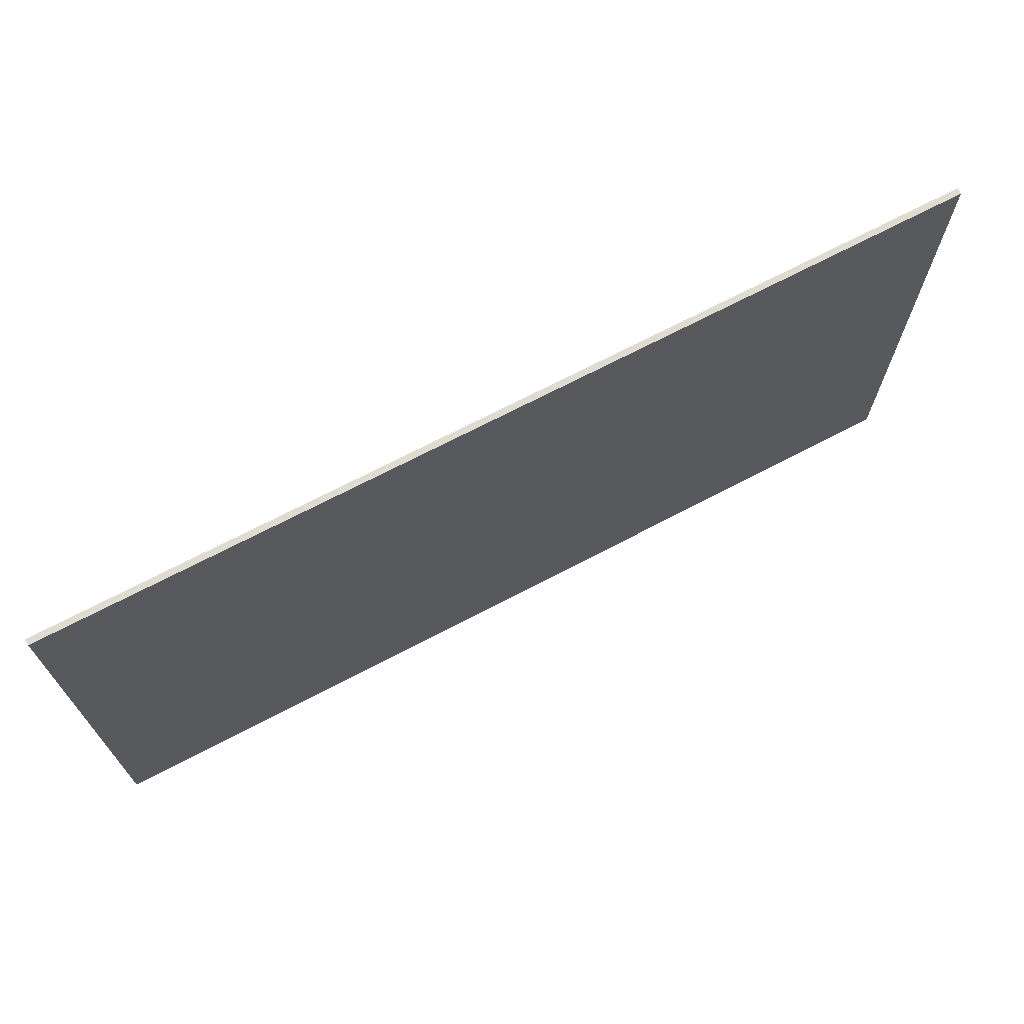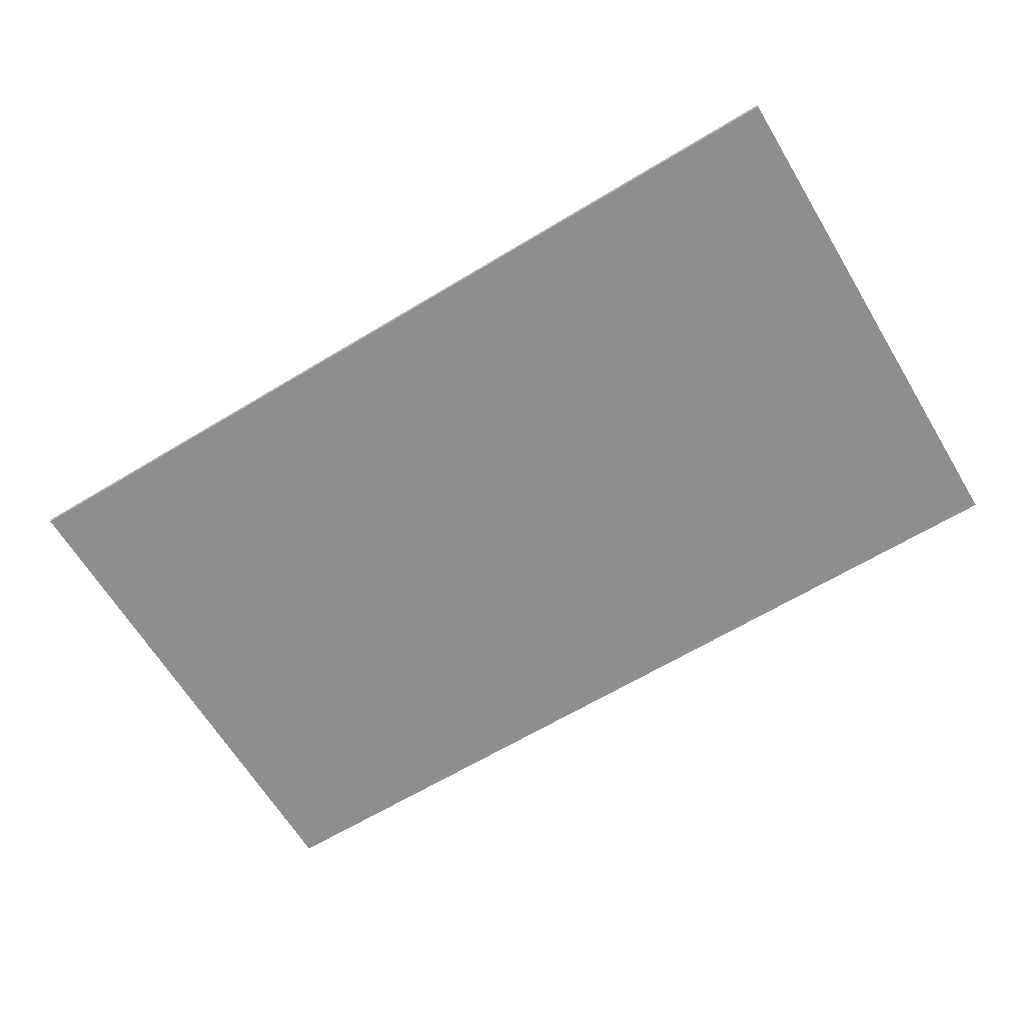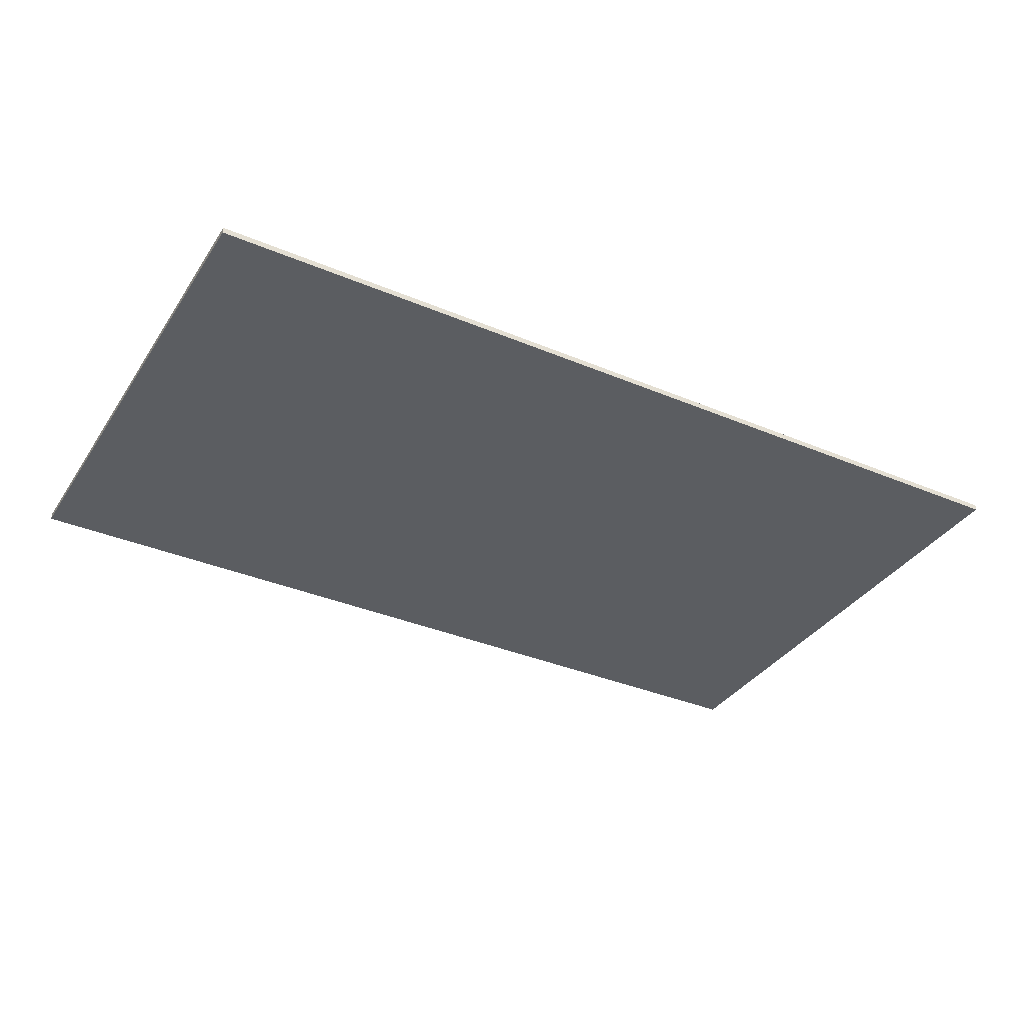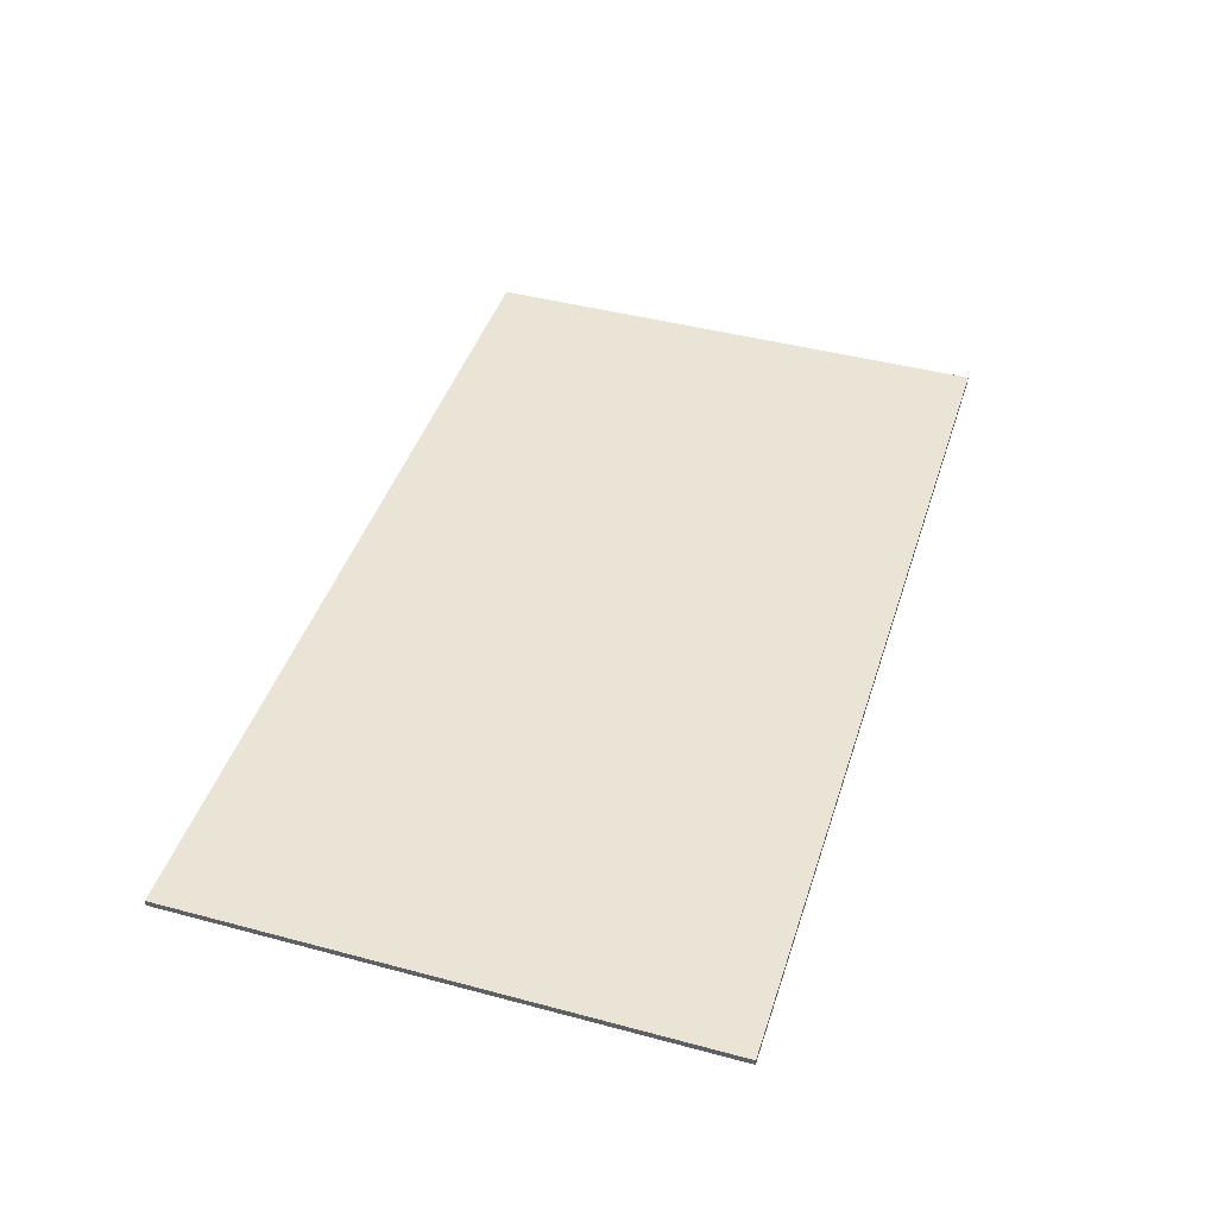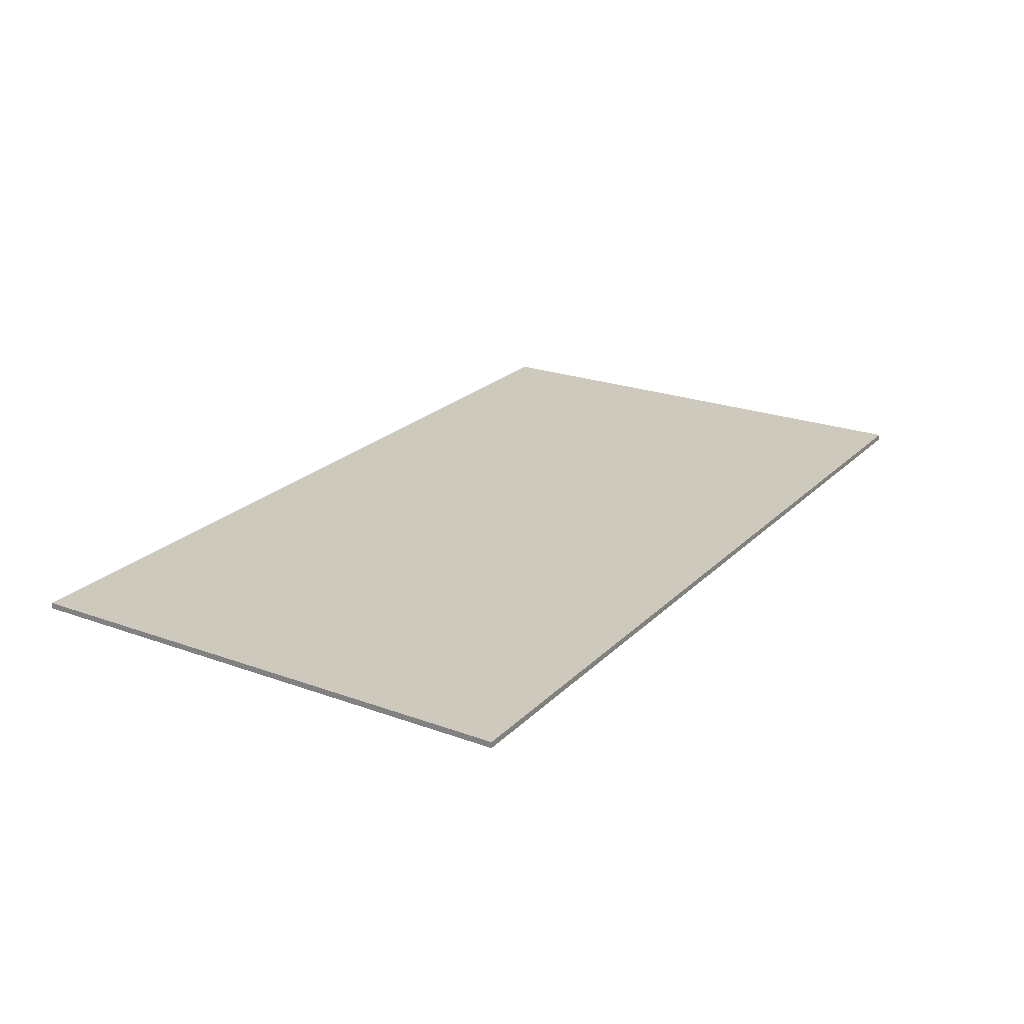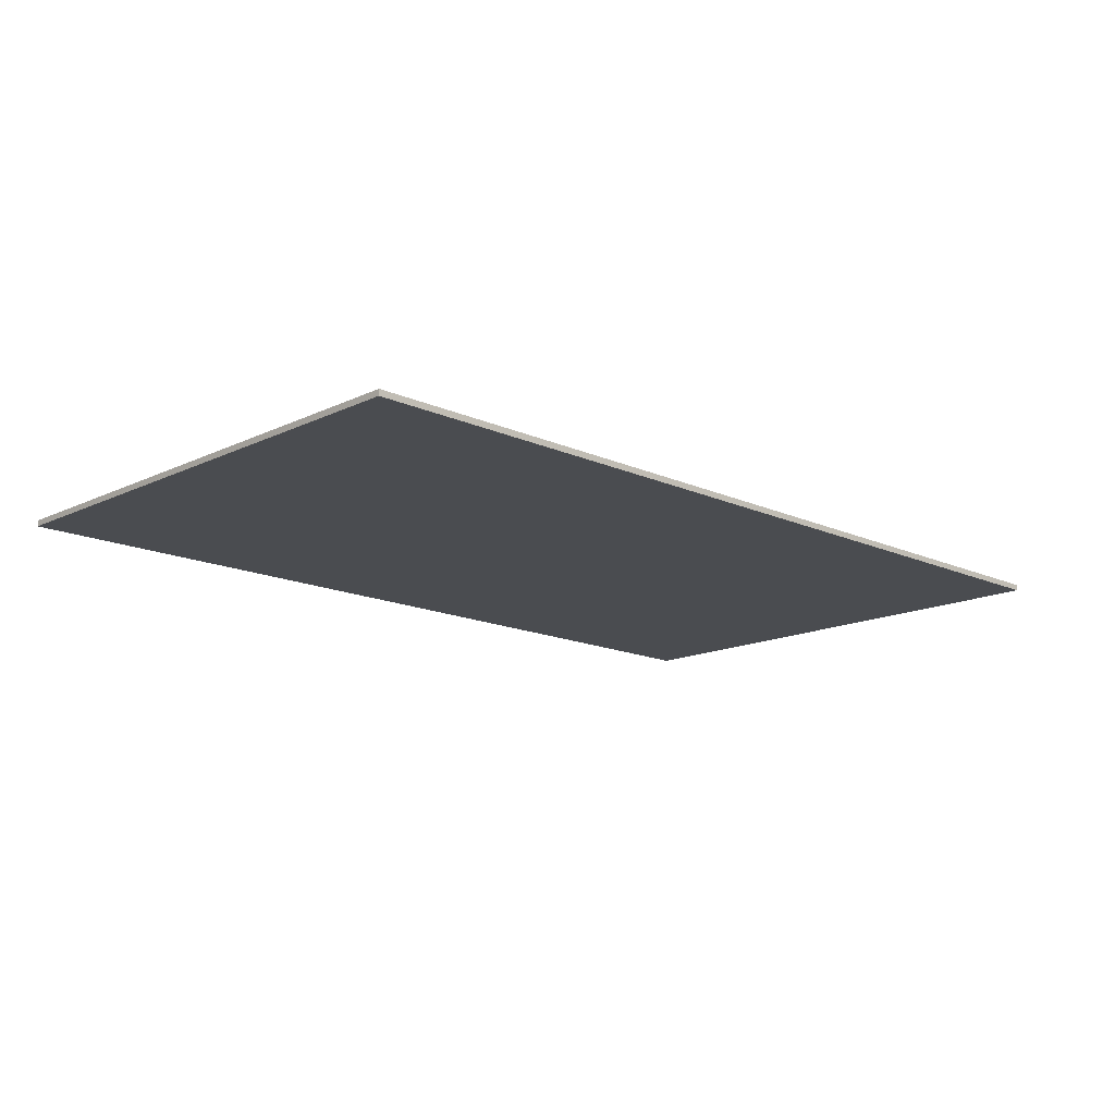
<metadata>
{"format":"obj","ext":"obj","renderer":"f3d","projection":"perspective","resolution":1024,"background":"white","views":[{"elev":69.9,"azim":152.3,"up":"+Z"},{"elev":-65.0,"azim":-148.8,"up":"+Y"},{"elev":-35.6,"azim":150.9,"up":"+Y"},{"elev":43.9,"azim":107.4,"up":"+Y"},{"elev":22.6,"azim":-58.0,"up":"+Y"},{"elev":-15.0,"azim":-44.3,"up":"+Y"}]}
</metadata>
<code>
v 0.95 0 0.55
v 0.95 0 -0.55
v -0.95 0 -0.55
v -0.95 0 0.55
v -0.95 -0.0125 0.55
v 0.95 -0.0125 0.55
v 0.95 0 0.55
v -0.95 0 0.55
v -0.95 -0.0125 -0.55
v -0.95 -0.0125 0.55
v -0.95 0 0.55
v -0.95 0 -0.55
v 0.95 -0.0125 -0.55
v -0.95 -0.0125 -0.55
v -0.95 0 -0.55
v 0.95 0 -0.55
v 0.95 -0.0125 0.55
v 0.95 -0.0125 -0.55
v 0.95 0 -0.55
v 0.95 0 0.55
v -0.0275 -0.0125 0.5
v -0.1375 -0.0125 0.5
v -0.1375 -0.0125 -0.5
v -0.0275 -0.0125 -0.5
v -0.1925 -0.0125 0.5
v -0.3025 -0.0125 0.5
v -0.3025 -0.0125 -0.5
v -0.1925 -0.0125 -0.5
v -0.3575 -0.0125 0.5
v -0.4675 -0.0125 0.5
v -0.4675 -0.0125 -0.5
v -0.3575 -0.0125 -0.5
v -0.5225 -0.0125 0.5
v -0.6325 -0.0125 0.5
v -0.6325 -0.0125 -0.5
v -0.5225 -0.0125 -0.5
v -0.6875 -0.0125 0.5
v -0.7975 -0.0125 0.5
v -0.7975 -0.0125 -0.5
v -0.6875 -0.0125 -0.5
v 0.0275 -0.0125 -0.5
v 0.1375 -0.0125 -0.5
v 0.1375 -0.0125 0.5
v 0.0275 -0.0125 0.5
v 0.1925 -0.0125 -0.5
v 0.3025 -0.0125 -0.5
v 0.3025 -0.0125 0.5
v 0.1925 -0.0125 0.5
v 0.3575 -0.0125 -0.5
v 0.4675 -0.0125 -0.5
v 0.4675 -0.0125 0.5
v 0.3575 -0.0125 0.5
v 0.5225 -0.0125 -0.5
v 0.6325 -0.0125 -0.5
v 0.6325 -0.0125 0.5
v 0.5225 -0.0125 0.5
v 0.6875 -0.0125 -0.5
v 0.7975 -0.0125 -0.5
v 0.7975 -0.0125 0.5
v 0.6875 -0.0125 0.5
v -0.95 -0.0125 0.55
v -0.1375 -0.0125 0.5
v -0.0275 -0.0125 0.5
v -0.95 -0.0125 0.55
v -0.3575 -0.0125 0.5
v -0.3025 -0.0125 0.5
v -0.95 -0.0125 0.55
v -0.6325 -0.0125 0.5
v -0.5225 -0.0125 0.5
v -0.95 -0.0125 0.55
v -0.6875 -0.0125 0.5
v -0.6325 -0.0125 0.5
v -0.95 -0.0125 0.55
v -0.7975 -0.0125 0.5
v -0.6875 -0.0125 0.5
v -0.95 -0.0125 0.55
v -0.8525 -0.0125 0.5
v -0.7975 -0.0125 0.5
v 0.95 -0.0125 0.55
v 0.0275 -0.0125 0.5
v 0.1375 -0.0125 0.5
v 0.0275 -0.0125 0.5
v 0.95 -0.0125 0.55
v -0.95 -0.0125 0.55
v -0.0275 -0.0125 0.5
v 0.95 -0.0125 0.55
v 0.3025 -0.0125 0.5
v 0.3575 -0.0125 0.5
v 0.95 -0.0125 0.55
v 0.5225 -0.0125 0.5
v 0.6325 -0.0125 0.5
v 0.95 -0.0125 0.55
v 0.6325 -0.0125 0.5
v 0.6875 -0.0125 0.5
v 0.95 -0.0125 0.55
v 0.6875 -0.0125 0.5
v 0.7975 -0.0125 0.5
v 0.95 -0.0125 0.55
v 0.7975 -0.0125 0.5
v 0.8525 -0.0125 0.5
v 0.1375 -0.0125 -0.5
v 0.0275 -0.0125 -0.5
v 0.95 -0.0125 -0.55
v -0.95 -0.0125 -0.55
v 0.95 -0.0125 -0.55
v 0.0275 -0.0125 -0.5
v -0.0275 -0.0125 -0.5
v 0.3575 -0.0125 -0.5
v 0.3025 -0.0125 -0.5
v 0.95 -0.0125 -0.55
v 0.6325 -0.0125 -0.5
v 0.5225 -0.0125 -0.5
v 0.95 -0.0125 -0.55
v 0.6875 -0.0125 -0.5
v 0.6325 -0.0125 -0.5
v 0.95 -0.0125 -0.55
v 0.7975 -0.0125 -0.5
v 0.6875 -0.0125 -0.5
v 0.95 -0.0125 -0.55
v 0.8525 -0.0125 -0.5
v 0.7975 -0.0125 -0.5
v 0.95 -0.0125 -0.55
v -0.0275 -0.0125 -0.5
v -0.1375 -0.0125 -0.5
v -0.95 -0.0125 -0.55
v -0.3025 -0.0125 -0.5
v -0.3575 -0.0125 -0.5
v -0.95 -0.0125 -0.55
v -0.5225 -0.0125 -0.5
v -0.6325 -0.0125 -0.5
v -0.95 -0.0125 -0.55
v -0.6325 -0.0125 -0.5
v -0.6875 -0.0125 -0.5
v -0.95 -0.0125 -0.55
v -0.6875 -0.0125 -0.5
v -0.7975 -0.0125 -0.5
v -0.95 -0.0125 -0.55
v -0.7975 -0.0125 -0.5
v -0.8525 -0.0125 -0.5
v -0.95 -0.0125 -0.55
v -0.95 -0.0125 0.55
v -0.4675 -0.0125 0.5
v -0.3575 -0.0125 0.5
v -0.95 -0.0125 0.55
v -0.5225 -0.0125 0.5
v -0.4675 -0.0125 0.5
v 0.95 -0.0125 0.55
v 0.3575 -0.0125 0.5
v 0.4675 -0.0125 0.5
v 0.95 -0.0125 0.55
v 0.4675 -0.0125 0.5
v 0.5225 -0.0125 0.5
v 0.95 -0.0125 -0.55
v 0.95 -0.0125 0.55
v 0.8525 -0.0125 0.5
v 0.8525 -0.0125 -0.5
v 0.5225 -0.0125 -0.5
v 0.4675 -0.0125 -0.5
v 0.95 -0.0125 -0.55
v 0.4675 -0.0125 -0.5
v 0.3575 -0.0125 -0.5
v 0.95 -0.0125 -0.55
v -0.4675 -0.0125 -0.5
v -0.5225 -0.0125 -0.5
v -0.95 -0.0125 -0.55
v -0.3575 -0.0125 -0.5
v -0.4675 -0.0125 -0.5
v -0.95 -0.0125 -0.55
v -0.8525 -0.0125 0.5
v -0.95 -0.0125 0.55
v -0.95 -0.0125 -0.55
v -0.8525 -0.0125 -0.5
v -0.1925 -0.0125 -0.5
v -0.3025 -0.0125 -0.5
v -0.95 -0.0125 -0.55
v -0.1375 -0.0125 -0.5
v -0.1925 -0.0125 -0.5
v -0.95 -0.0125 -0.55
v 0.1925 -0.0125 -0.5
v 0.1375 -0.0125 -0.5
v 0.95 -0.0125 -0.55
v 0.3025 -0.0125 -0.5
v 0.1925 -0.0125 -0.5
v 0.95 -0.0125 -0.55
v -0.95 -0.0125 0.55
v -0.3025 -0.0125 0.5
v -0.1925 -0.0125 0.5
v -0.95 -0.0125 0.55
v -0.1925 -0.0125 0.5
v -0.1375 -0.0125 0.5
v 0.95 -0.0125 0.55
v 0.1925 -0.0125 0.5
v 0.3025 -0.0125 0.5
v 0.95 -0.0125 0.55
v 0.1375 -0.0125 0.5
v 0.1925 -0.0125 0.5
v 0.0275 -0.0125 0.5
v -0.0275 -0.0125 0.5
v -0.0275 -0.0125 -0.5
v 0.0275 -0.0125 -0.5
v -0.1375 -0.0125 0.5
v -0.1925 -0.0125 0.5
v -0.1925 -0.0125 -0.5
v -0.1375 -0.0125 -0.5
v -0.3025 -0.0125 0.5
v -0.3575 -0.0125 0.5
v -0.3575 -0.0125 -0.5
v -0.3025 -0.0125 -0.5
v -0.4675 -0.0125 0.5
v -0.5225 -0.0125 0.5
v -0.5225 -0.0125 -0.5
v -0.4675 -0.0125 -0.5
v -0.6325 -0.0125 0.5
v -0.6875 -0.0125 0.5
v -0.6875 -0.0125 -0.5
v -0.6325 -0.0125 -0.5
v -0.7975 -0.0125 0.5
v -0.8525 -0.0125 0.5
v -0.8525 -0.0125 -0.5
v -0.7975 -0.0125 -0.5
v 0.1375 -0.0125 -0.5
v 0.1925 -0.0125 -0.5
v 0.1925 -0.0125 0.5
v 0.1375 -0.0125 0.5
v 0.3025 -0.0125 -0.5
v 0.3575 -0.0125 -0.5
v 0.3575 -0.0125 0.5
v 0.3025 -0.0125 0.5
v 0.4675 -0.0125 -0.5
v 0.5225 -0.0125 -0.5
v 0.5225 -0.0125 0.5
v 0.4675 -0.0125 0.5
v 0.6325 -0.0125 -0.5
v 0.6875 -0.0125 -0.5
v 0.6875 -0.0125 0.5
v 0.6325 -0.0125 0.5
v 0.7975 -0.0125 -0.5
v 0.8525 -0.0125 -0.5
v 0.8525 -0.0125 0.5
v 0.7975 -0.0125 0.5
g mesh449492
f 1 2 3
f 3 4 1
f 5 6 7
f 7 8 5
f 9 10 11
f 11 12 9
f 13 14 15
f 15 16 13
f 17 18 19
f 19 20 17
f 21 22 23
f 23 24 21
f 25 26 27
f 27 28 25
f 29 30 31
f 31 32 29
f 33 34 35
f 35 36 33
f 37 38 39
f 39 40 37
f 41 42 43
f 43 44 41
f 45 46 47
f 47 48 45
f 49 50 51
f 51 52 49
f 53 54 55
f 55 56 53
f 57 58 59
f 59 60 57
f 61 62 63
f 64 65 66
f 67 68 69
f 70 71 72
f 73 74 75
f 76 77 78
f 79 80 81
f 82 83 84
f 84 85 82
f 86 87 88
f 89 90 91
f 92 93 94
f 95 96 97
f 98 99 100
f 101 102 103
f 104 105 106
f 106 107 104
f 108 109 110
f 111 112 113
f 114 115 116
f 117 118 119
f 120 121 122
f 123 124 125
f 126 127 128
f 129 130 131
f 132 133 134
f 135 136 137
f 138 139 140
f 141 142 143
f 144 145 146
f 147 148 149
f 150 151 152
f 153 154 155
f 155 156 153
f 157 158 159
f 160 161 162
f 163 164 165
f 166 167 168
f 169 170 171
f 171 172 169
f 173 174 175
f 176 177 178
f 179 180 181
f 182 183 184
f 185 186 187
f 188 189 190
f 191 192 193
f 194 195 196
g mesh449494
f 197 198 199
f 199 200 197
f 201 202 203
f 203 204 201
f 205 206 207
f 207 208 205
f 209 210 211
f 211 212 209
f 213 214 215
f 215 216 213
f 217 218 219
f 219 220 217
f 221 222 223
f 223 224 221
f 225 226 227
f 227 228 225
f 229 230 231
f 231 232 229
f 233 234 235
f 235 236 233
f 237 238 239
f 239 240 237

</code>
